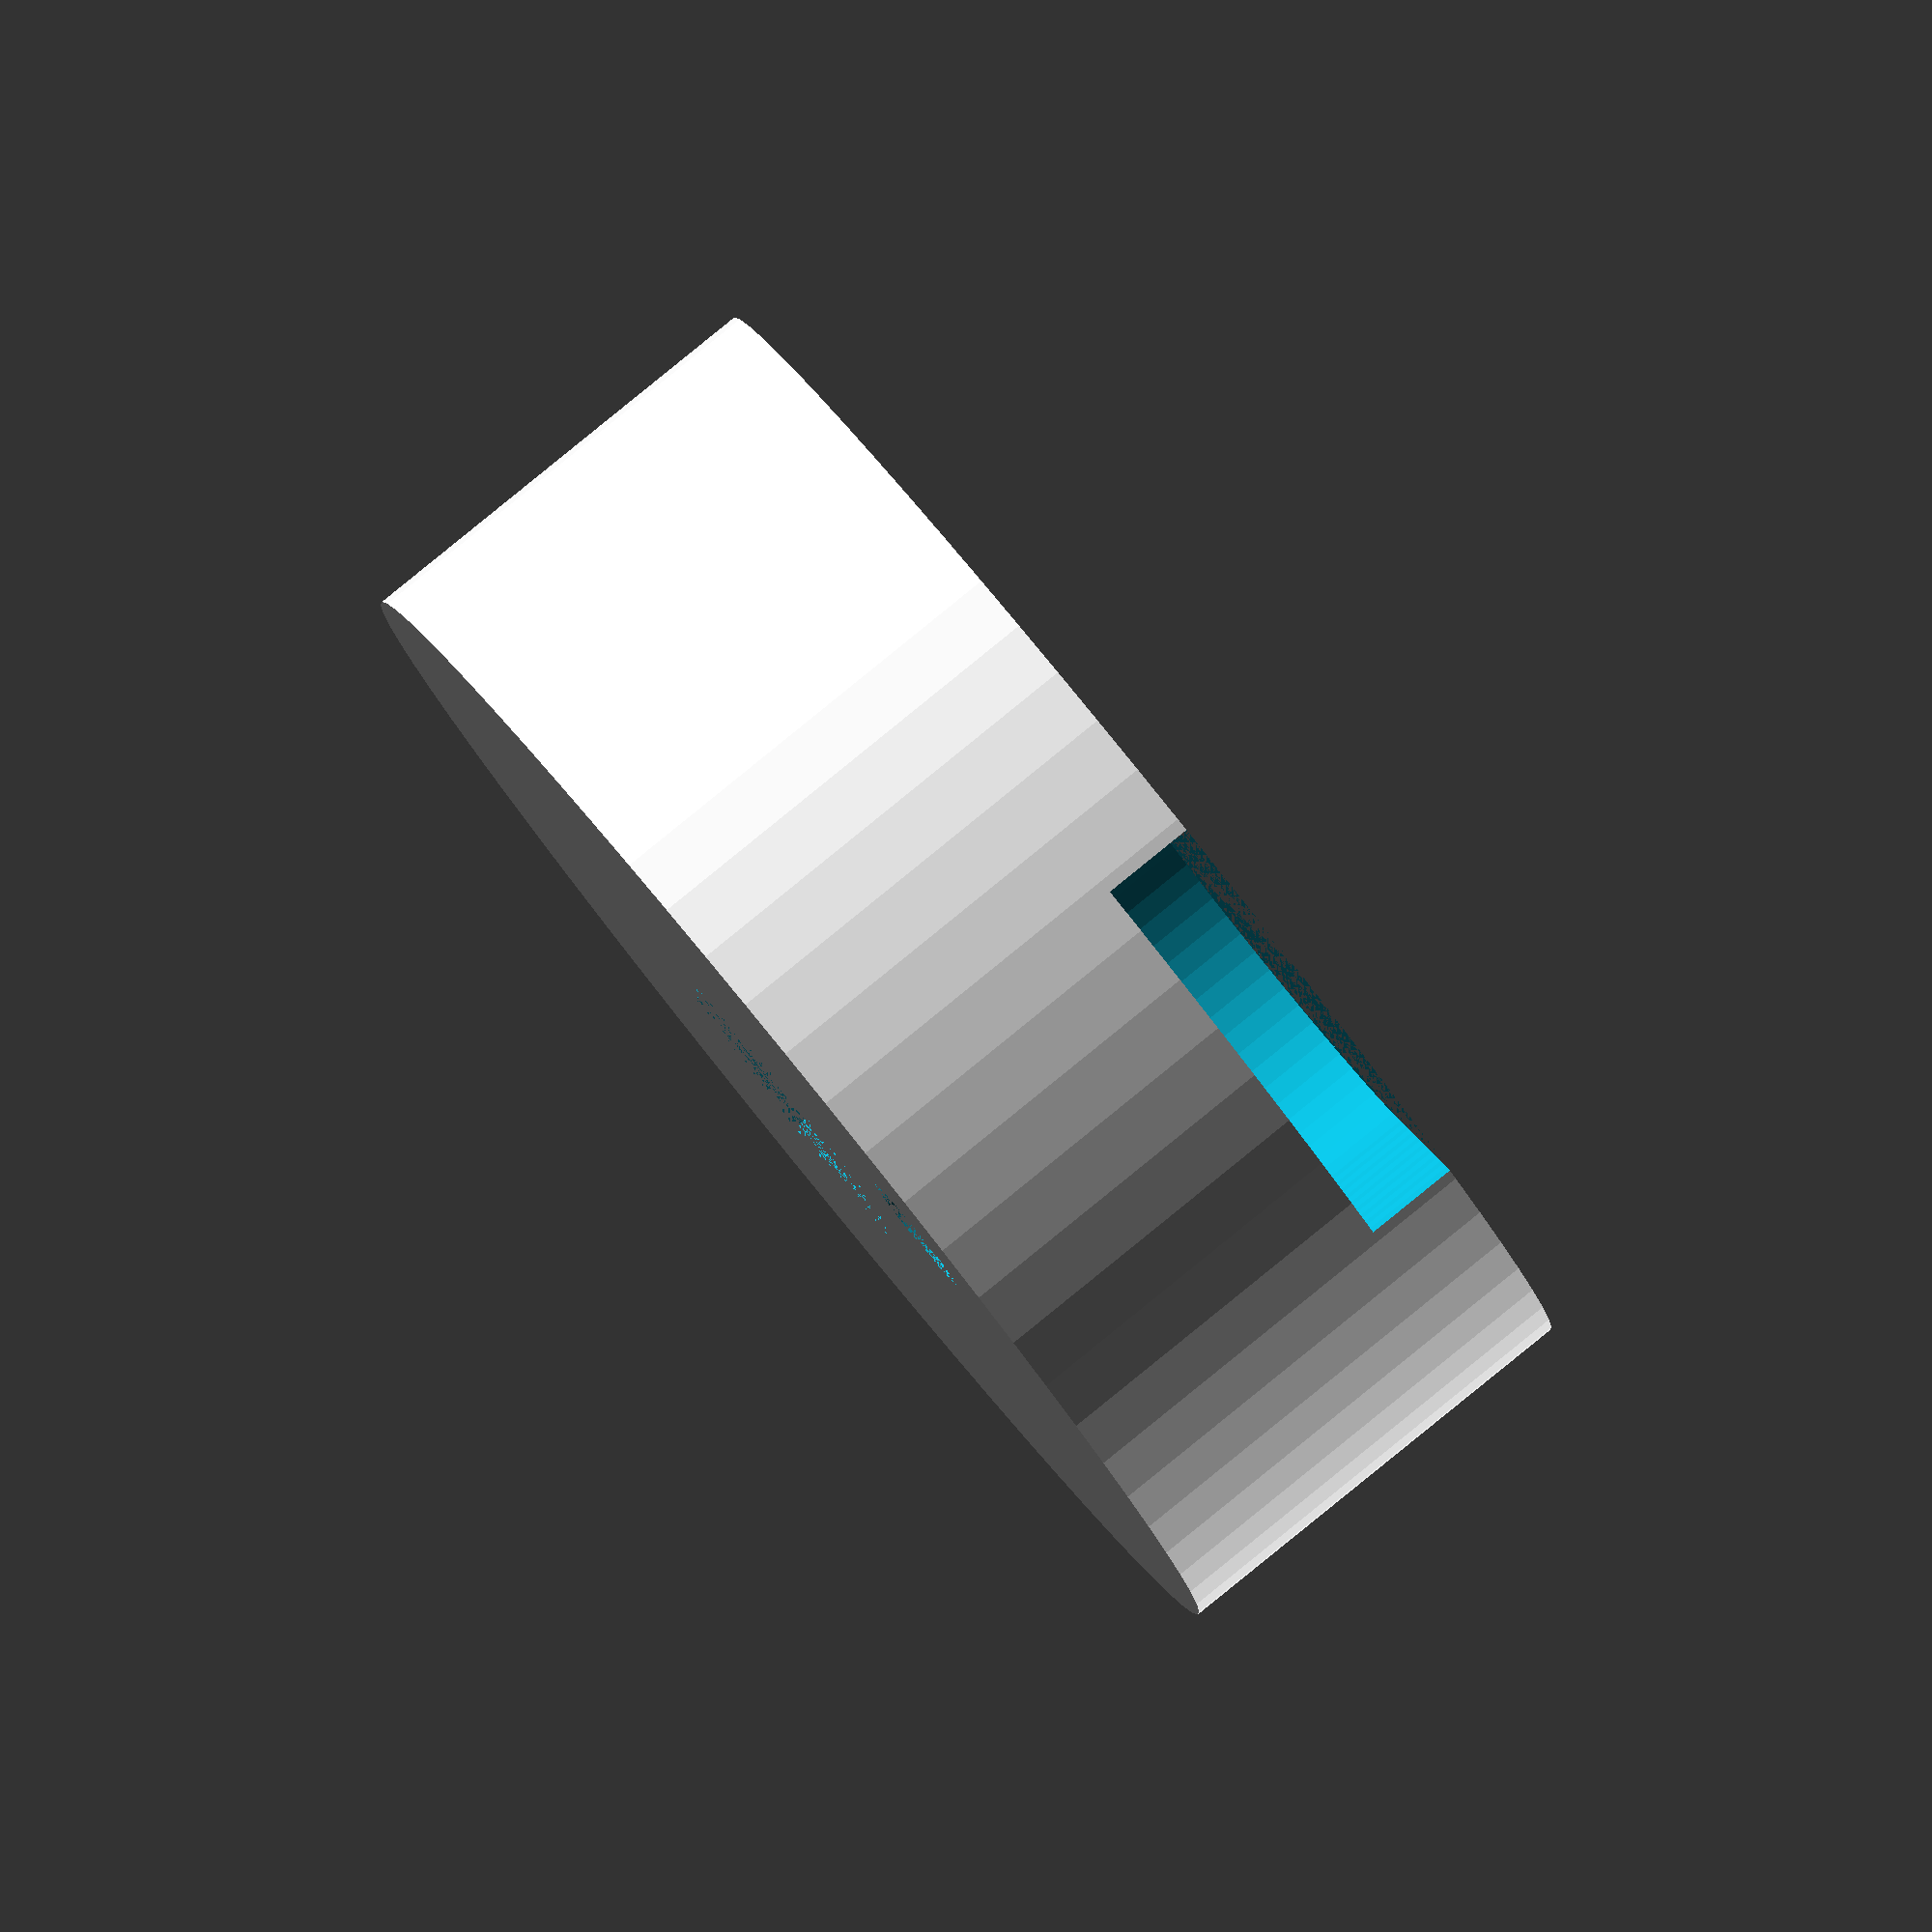
<openscad>
module mount() {
  mount_r=33;

  bolt_bare_h=18;
  bolt_head_h=5;
  bolt_head_r=9;
  bolt_shaft_r=4.75;
  full_h=bolt_bare_h+bolt_head_h;

  small_bolt_space_r=12;
  small_bolt_head_h=5;
  small_bolt_shaft_r=3.25;

  difference() {
    cylinder(r=mount_r, h=full_h, $fn=64);

    cylinder(r=bolt_head_r, h=bolt_head_h, $fn=6);
    cylinder(r=bolt_shaft_r, h=full_h, $fn=48);

    translate([0,mount_r/3*2,0]) {
      translate([0,0,full_h-small_bolt_head_h]) {
        cylinder(r=small_bolt_space_r, h=small_bolt_head_h, $fn=64);
        for(y=[1,2,3,4,5,6,7,8])
          translate([0, y, 0])
            cylinder(r=small_bolt_space_r, h=small_bolt_head_h, $fn=64);
      }
      cylinder(r=small_bolt_shaft_r, h=full_h, $fn=48);
    }
  }
}

scale([-1,-1,-1])
mount();
</openscad>
<views>
elev=274.3 azim=207.5 roll=51.0 proj=o view=wireframe
</views>
